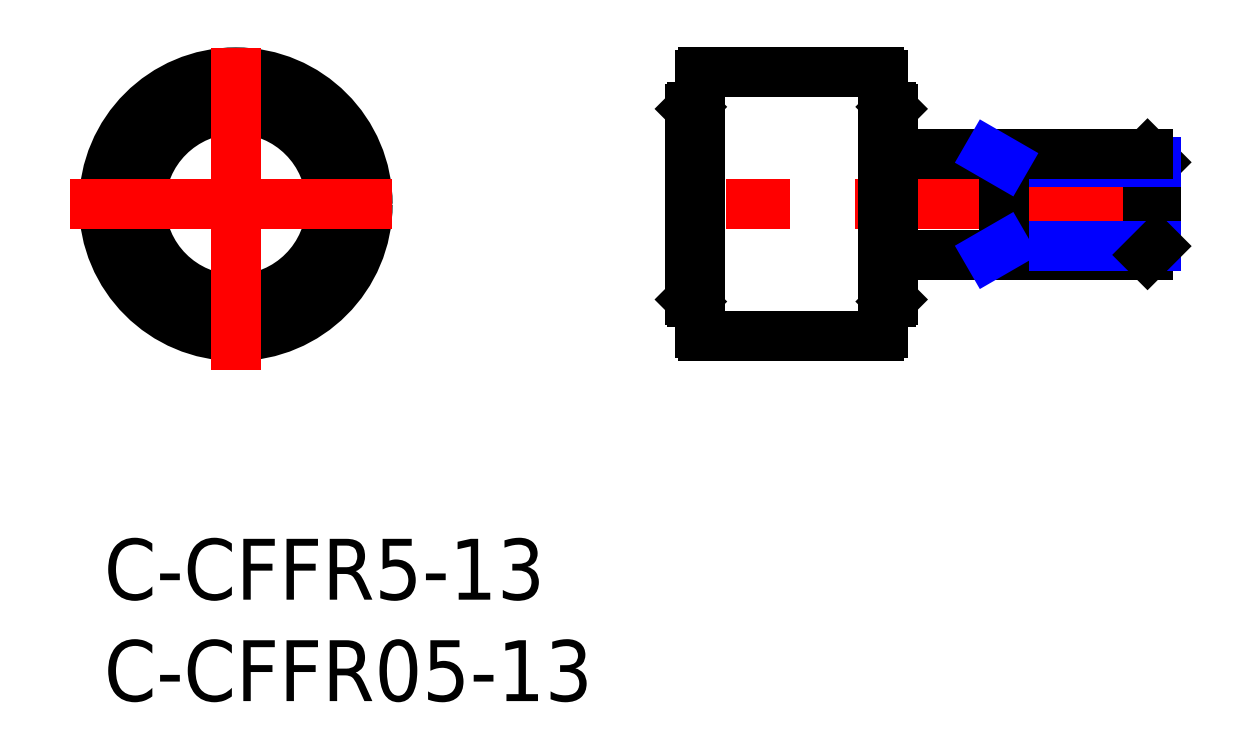
<metadata>
{"format":"dxf","ext":"dxf","renderer":"ezdxf+matplotlib","layout":"modelspace","background":"white","min_lineweight":24,"dpi":150}
</metadata>
<code>
0
SECTION
2
ENTITIES
0
INSERT
8
MSM_CONTINUOUS
2
*U14
10
0
20
0
30
0
0
INSERT
8
MSM_CONTINUOUS
2
*U15
10
0
20
0
30
0
0
CIRCLE
8
MSM_CONTINUOUS
10
6.5
20
16.5
30
0
40
4.8
0
LINE
8
MSM_CENTER
10
52.89
20
16.5
30
0
11
27.89
21
16.5
31
0
0
LINE
8
MSM_CONTINUOUS
10
38.39
20
10.15
30
0
11
38.39
21
22.85
31
0
0
LINE
8
MSM_CONTINUOUS
10
38.79
20
11.7
30
0
11
38.89
21
11.8
31
0
0
LINE
8
MSM_CONTINUOUS
10
38.89
20
21.2
30
0
11
38.79
21
21.3
31
0
0
LINE
8
MSM_CONTINUOUS
10
38.39
20
11.7
30
0
11
38.79
21
11.7
31
0
0
LINE
8
MSM_CONTINUOUS
10
38.79
20
21.3
30
0
11
38.39
21
21.3
31
0
0
LINE
8
MSM_CONTINUOUS
10
28.99
20
21.3
30
0
11
28.89
21
21.2
31
0
0
LINE
8
MSM_CONTINUOUS
10
29.39
20
21.3
30
0
11
28.99
21
21.3
31
0
0
LINE
8
MSM_CONTINUOUS
10
38.89
20
14
30
0
11
51.46
21
14
31
0
0
LINE
8
MSM_CONTINUOUS
10
51.89
20
18.57
30
0
11
51.46
21
19
31
0
0
LINE
8
MSM_CONTINUOUS
10
38.79
20
11.7
30
0
11
38.79
21
21.3
31
0
0
LINE
8
MSM_CONTINUOUS
10
38.89
20
21.2
30
0
11
38.89
21
11.8
31
0
0
LINE
8
MSM_CONTINUOUS
10
28.99
20
11.7
30
0
11
28.99
21
21.3
31
0
0
LINE
8
MSM_CONTINUOUS
10
28.89
20
11.8
30
0
11
28.89
21
21.2
31
0
0
LINE
8
MSM_CONTINUOUS
10
51.46
20
14
30
0
11
51.46
21
19
31
0
0
LINE
8
MSM_CONTINUOUS
10
51.89
20
18.57
30
0
11
51.89
21
14.43
31
0
0
LINE
8
MSM_CONTINUOUS
10
29.39
20
10.15
30
0
11
29.39
21
22.85
31
0
0
CIRCLE
8
MSM_CONTINUOUS
10
6.5
20
16.5
30
0
40
6.5
0
CIRCLE
8
MSM_CONTINUOUS
10
6.5
20
16.5
30
0
40
4.7
0
LINE
8
MSM_CENTER
10
-1.659
20
16.5
30
0
11
14.66
21
16.5
31
0
0
LINE
8
MSM_CENTER
10
6.5
20
8.341
30
0
11
6.5
21
24.66
31
0
0
LINE
8
MSM_NARROW
10
44.39
20
18.57
30
0
11
51.89
21
18.57
31
0
0
LINE
8
MSM_NARROW
10
44.39
20
14.43
30
0
11
51.89
21
14.43
31
0
0
LINE
8
MSM_CONTINUOUS
10
51.89
20
14.43
30
0
11
51.46
21
14
31
0
0
LINE
8
MSM_CONTINUOUS
10
51.46
20
19
30
0
11
38.89
21
19
31
0
0
LINE
8
MSM_CONTINUOUS
10
28.99
20
11.7
30
0
11
28.89
21
11.8
31
0
0
LINE
8
MSM_CONTINUOUS
10
29.39
20
11.7
30
0
11
28.99
21
11.7
31
0
0
LINE
8
MSM_CONTINUOUS
10
44.39
20
19
30
0
11
44.39
21
14
31
0
0
LINE
8
MSM_NARROW
10
43.64
20
19
30
0
11
44.39
21
18.57
31
0
0
LINE
8
MSM_NARROW
10
43.64
20
14
30
0
11
44.39
21
14.43
31
0
0
LINE
8
MSM_CONTINUOUS
10
29.54
20
23
30
0
11
38.24
21
23
31
0
0
LINE
8
MSM_CONTINUOUS
10
29.54
20
10
30
0
11
38.24
21
10
31
0
0
ARC
8
MSM_CONTINUOUS
10
29.54
20
22.85
30
0
40
0.15
50
90
51
180
0
ARC
8
MSM_CONTINUOUS
10
38.24
20
22.85
30
0
40
0.15
50
0
51
90
0
ARC
8
MSM_CONTINUOUS
10
29.54
20
10.15
30
0
40
0.15
50
180
51
270
0
ARC
8
MSM_CONTINUOUS
10
38.24
20
10.15
30
0
40
0.15
50
270
51
0
0
ENDSEC
0
EOF

</code>
